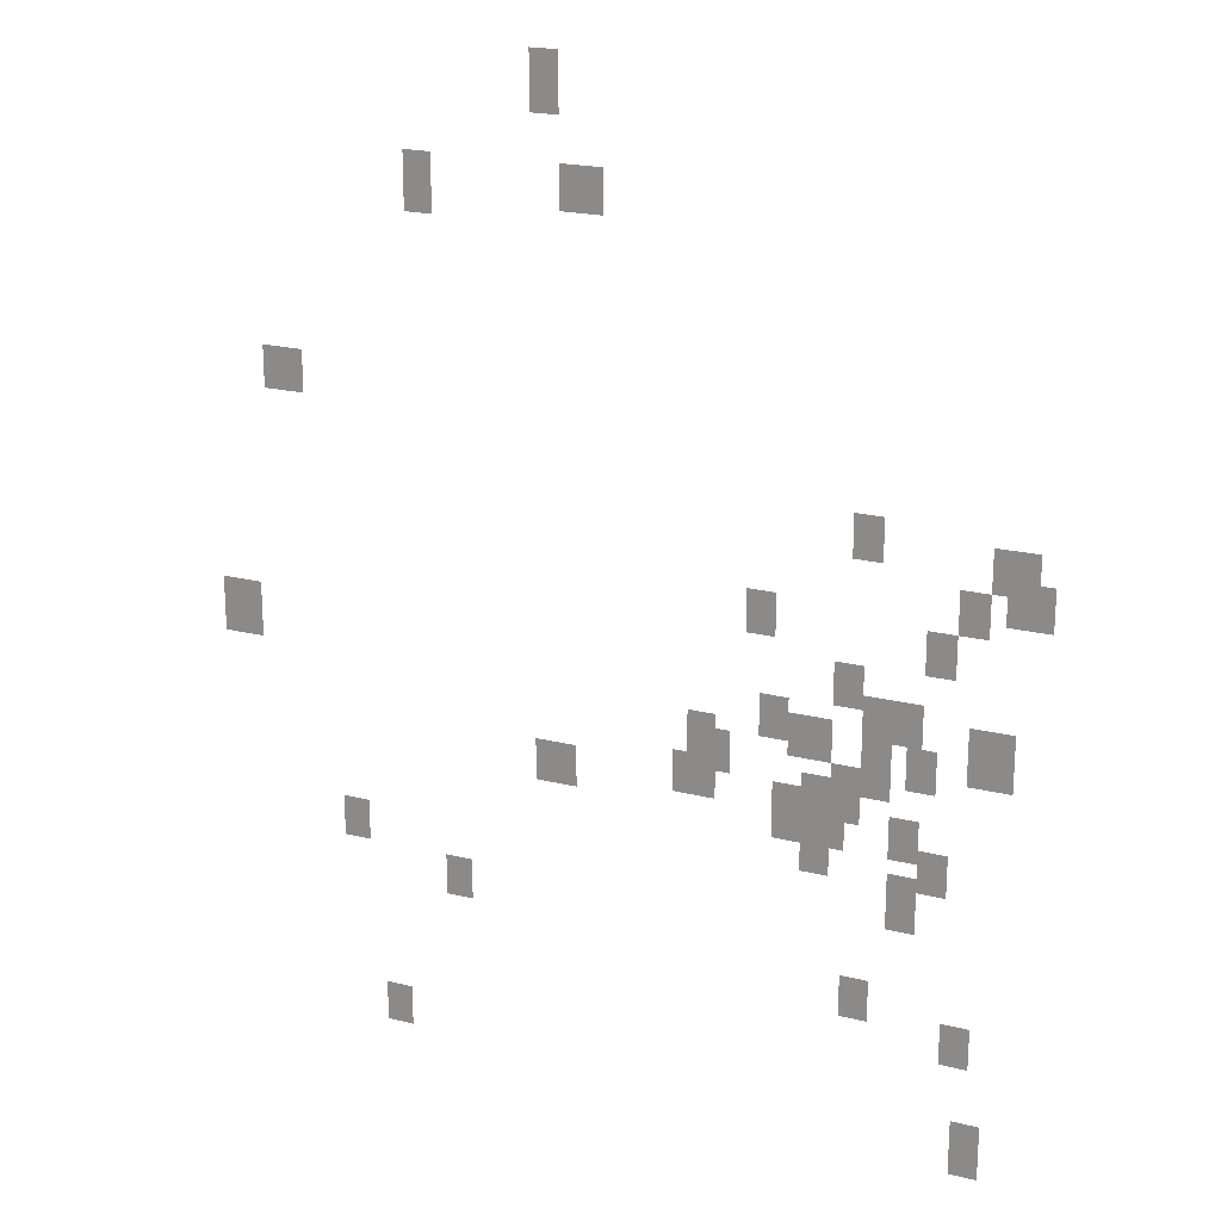
<metadata>
{"format":"obj","ext":"obj","renderer":"f3d","projection":"perspective","resolution":1024,"background":"white","views":[{"elev":20.6,"azim":-155.5,"up":"+Z"}]}
</metadata>
<code>
g Grass_0_Cluster228
v 50.34 -0.004318 320.6
v 49.59 -0.004318 320.6
v 50.34 -0.004318 322.1
v 49.59 -0.004318 322.1
v 49.59 -0.004318 318.4
v 48.47 -0.004318 318.4
v 49.59 -0.004318 319.5
v 48.47 -0.004318 319.5
v 53.69 -0.004318 318
v 52.95 -0.004318 318
v 53.69 -0.004318 319.5
v 52.95 -0.004318 319.5
v 57.79 -0.004318 313.2
v 56.67 -0.004318 313.2
v 57.79 -0.004318 314.3
v 56.67 -0.004318 314.3
v 42.13 -0.004318 310.9
v 41.39 -0.004318 310.9
v 42.13 -0.004318 312
v 41.39 -0.004318 312
v 38.78 -0.004318 310.6
v 37.66 -0.004318 310.6
v 38.78 -0.004318 311.7
v 37.66 -0.004318 311.7
v 38.41 -0.004318 309.8
v 37.29 -0.004318 309.8
v 38.41 -0.004318 310.9
v 37.29 -0.004318 310.9
v 39.52 -0.004318 309.4
v 38.78 -0.004318 309.4
v 39.52 -0.004318 310.6
v 38.78 -0.004318 310.6
v 44.74 -0.004318 308.7
v 44 -0.004318 308.7
v 44.74 -0.004318 309.8
v 44 -0.004318 309.8
v 40.27 -0.004318 308.3
v 39.52 -0.004318 308.3
v 40.27 -0.004318 309.4
v 39.52 -0.004318 309.4
v 42.51 -0.004318 307.2
v 41.76 -0.004318 307.2
v 42.51 -0.004318 308.3
v 41.76 -0.004318 308.3
v 41.39 -0.004318 306.5
v 40.27 -0.004318 306.5
v 41.39 -0.004318 307.6
v 40.27 -0.004318 307.6
v 59.28 -0.004318 306.5
v 58.16 -0.004318 306.5
v 59.28 -0.004318 307.9
v 58.16 -0.004318 307.9
v 41.76 -0.004318 306.5
v 40.64 -0.004318 306.5
v 41.76 -0.004318 307.6
v 40.64 -0.004318 307.6
v 44.37 -0.004318 306.1
v 43.62 -0.004318 306.1
v 44.37 -0.004318 307.2
v 43.62 -0.004318 307.2
v 39.15 -0.004318 305.7
v 38.03 -0.004318 305.7
v 39.15 -0.004318 307.2
v 38.03 -0.004318 307.2
v 43.62 -0.004318 305.7
v 42.51 -0.004318 305.7
v 43.62 -0.004318 306.8
v 42.51 -0.004318 306.8
v 46.23 -0.004318 305.3
v 45.49 -0.004318 305.3
v 46.23 -0.004318 306.5
v 45.49 -0.004318 306.5
v 40.64 -0.004318 305.3
v 39.9 -0.004318 305.3
v 40.64 -0.004318 306.5
v 39.9 -0.004318 306.5
v 41.76 -0.004318 305
v 41.02 -0.004318 305
v 41.76 -0.004318 306.5
v 41.02 -0.004318 306.5
v 45.86 -0.004318 305
v 45.12 -0.004318 305
v 45.86 -0.004318 306.1
v 45.12 -0.004318 306.1
v 42.51 -0.004318 304.2
v 41.76 -0.004318 304.2
v 42.51 -0.004318 305.7
v 41.76 -0.004318 305.7
v 43.25 -0.004318 304.2
v 42.51 -0.004318 304.2
v 43.25 -0.004318 305.3
v 42.51 -0.004318 305.3
v 46.61 -0.004318 304.2
v 45.49 -0.004318 304.2
v 46.61 -0.004318 305.3
v 45.49 -0.004318 305.3
v 50.34 -0.004318 303.8
v 49.22 -0.004318 303.8
v 50.34 -0.004318 305
v 49.22 -0.004318 305
v 44 -0.004318 303.5
v 42.88 -0.004318 303.5
v 44 -0.004318 305
v 42.88 -0.004318 305
v 42.88 -0.004318 303.5
v 42.13 -0.004318 303.5
v 42.88 -0.004318 304.6
v 42.13 -0.004318 304.6
v 41.02 -0.004318 303.5
v 40.27 -0.004318 303.5
v 41.02 -0.004318 304.6
v 40.27 -0.004318 304.6
v 43.25 -0.004318 302.7
v 42.51 -0.004318 302.7
v 43.25 -0.004318 303.8
v 42.51 -0.004318 303.8
v 40.27 -0.004318 302.7
v 39.52 -0.004318 302.7
v 40.27 -0.004318 303.8
v 39.52 -0.004318 303.8
v 41.02 -0.004318 301.6
v 40.27 -0.004318 301.6
v 41.02 -0.004318 303.1
v 40.27 -0.004318 303.1
v 55.93 -0.004318 301.2
v 55.18 -0.004318 301.2
v 55.93 -0.004318 302.4
v 55.18 -0.004318 302.4
v 52.95 -0.004318 300.1
v 52.2 -0.004318 300.1
v 52.95 -0.004318 301.2
v 52.2 -0.004318 301.2
v 42.13 -0.004318 299
v 41.39 -0.004318 299
v 42.13 -0.004318 300.1
v 41.39 -0.004318 300.1
v 39.52 -0.004318 298.3
v 38.78 -0.004318 298.3
v 39.52 -0.004318 299.4
v 38.78 -0.004318 299.4
v 54.81 -0.004318 296
v 54.06 -0.004318 296
v 54.81 -0.004318 297.1
v 54.06 -0.004318 297.1
v 39.15 -0.004318 295.3
v 38.41 -0.004318 295.3
v 39.15 -0.004318 296.8
v 38.41 -0.004318 296.8
g Grass_0_Cluster228_0
f 2 3 1
f 2 4 3
f 6 7 5
f 6 8 7
f 10 11 9
f 10 12 11
f 14 15 13
f 14 16 15
f 18 19 17
f 18 20 19
f 22 23 21
f 22 24 23
f 26 27 25
f 26 28 27
f 30 31 29
f 30 32 31
f 34 35 33
f 34 36 35
f 38 39 37
f 38 40 39
f 42 43 41
f 42 44 43
f 46 47 45
f 46 48 47
f 50 51 49
f 50 52 51
f 54 55 53
f 54 56 55
f 58 59 57
f 58 60 59
f 62 63 61
f 62 64 63
f 66 67 65
f 66 68 67
f 70 71 69
f 70 72 71
f 74 75 73
f 74 76 75
f 78 79 77
f 78 80 79
f 82 83 81
f 82 84 83
f 86 87 85
f 86 88 87
f 90 91 89
f 90 92 91
f 94 95 93
f 94 96 95
f 98 99 97
f 98 100 99
f 102 103 101
f 102 104 103
f 106 107 105
f 106 108 107
f 110 111 109
f 110 112 111
f 114 115 113
f 114 116 115
f 118 119 117
f 118 120 119
f 122 123 121
f 122 124 123
f 126 127 125
f 126 128 127
f 130 131 129
f 130 132 131
f 134 135 133
f 134 136 135
f 138 139 137
f 138 140 139
f 142 143 141
f 142 144 143
f 146 147 145
f 146 148 147

</code>
